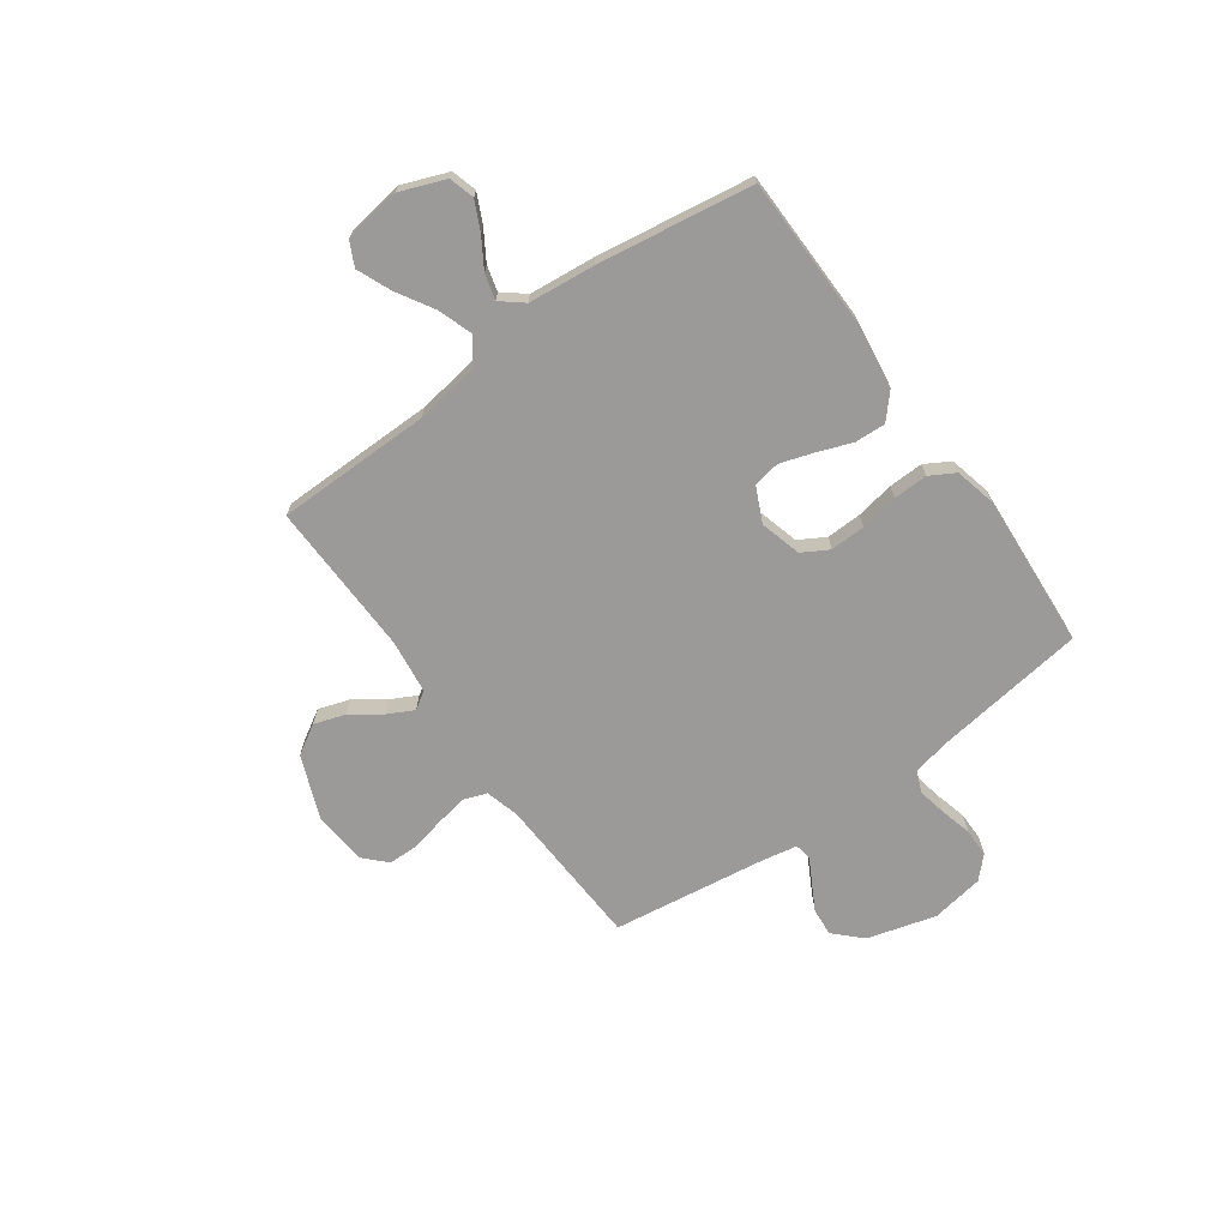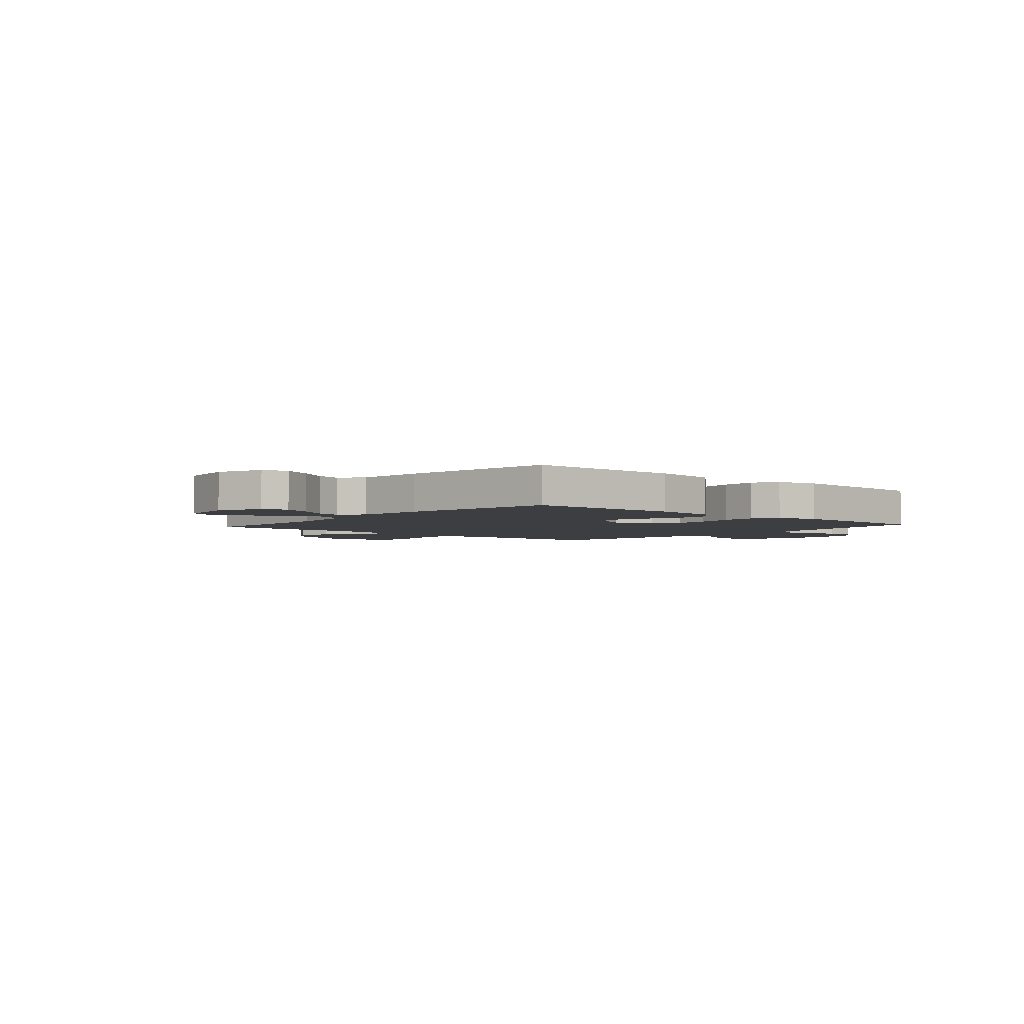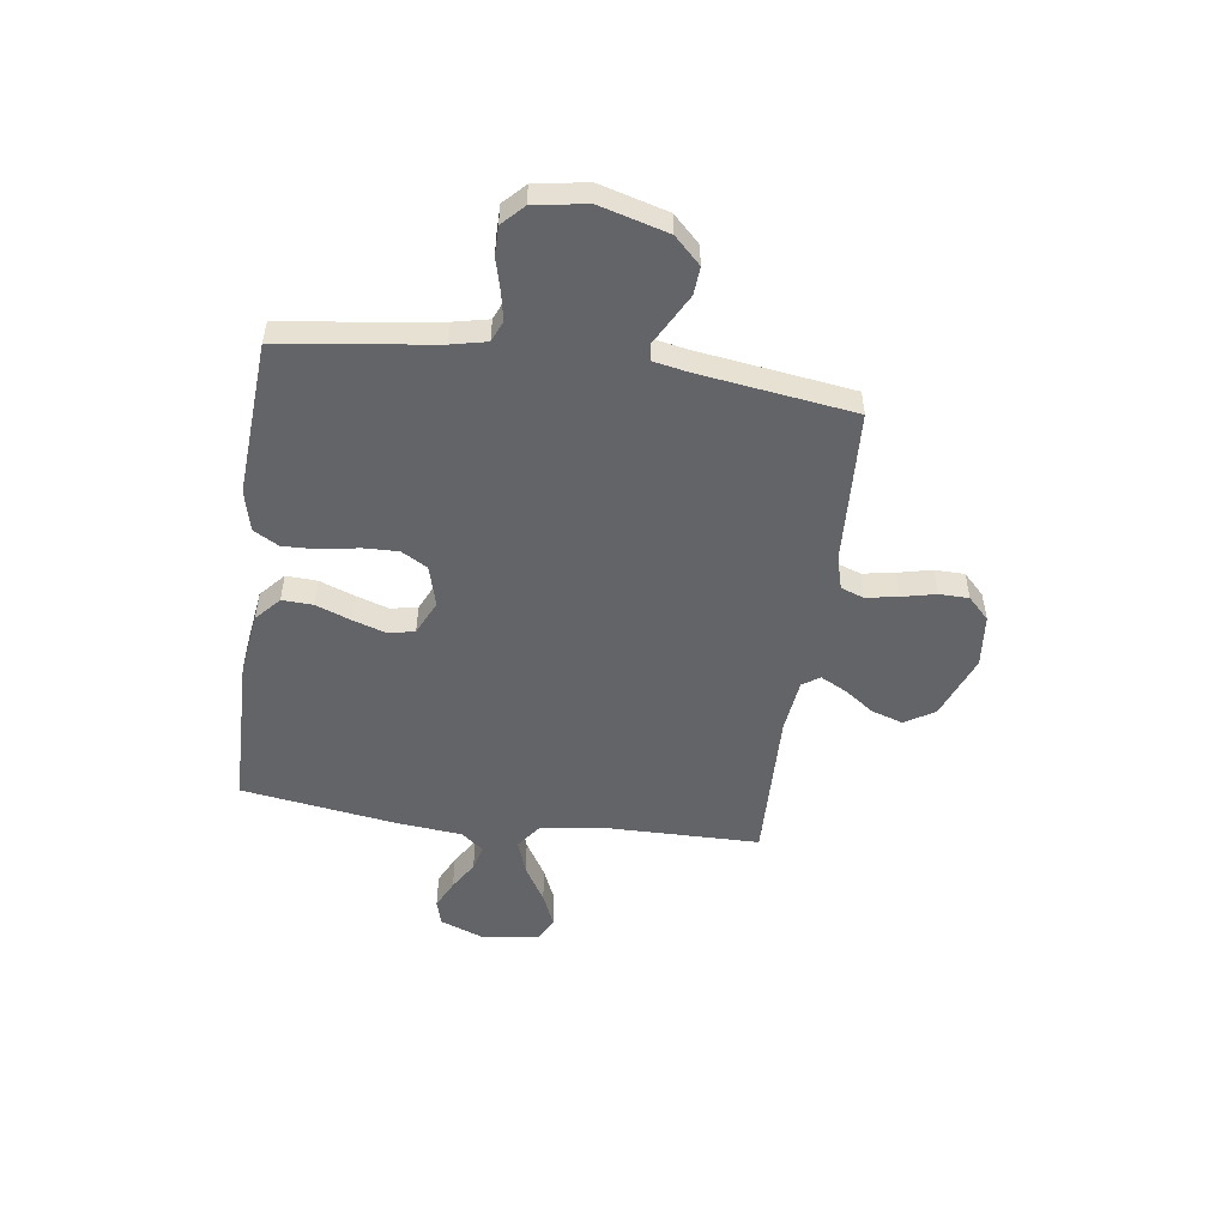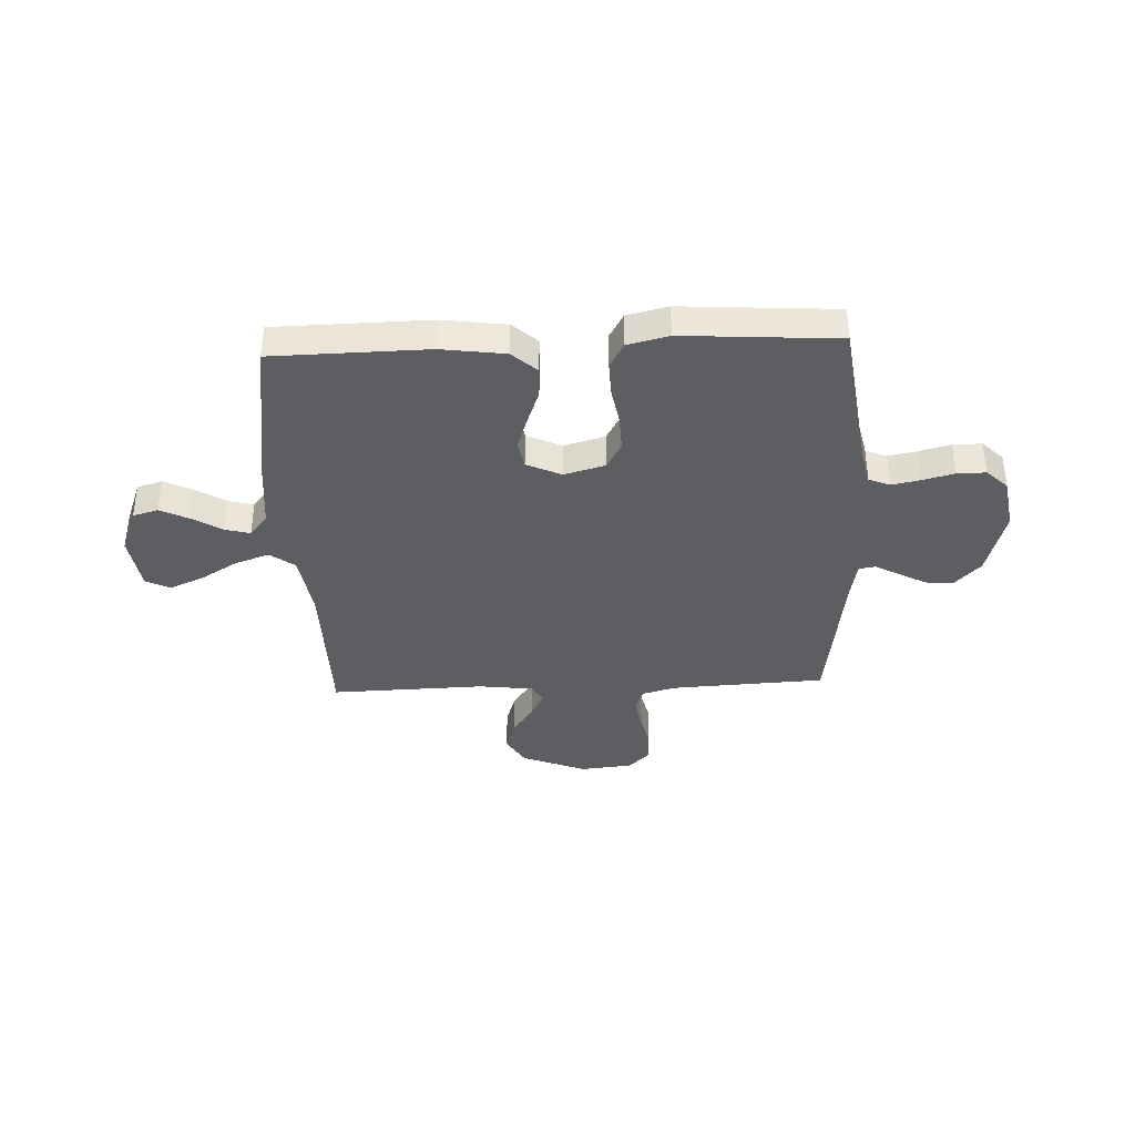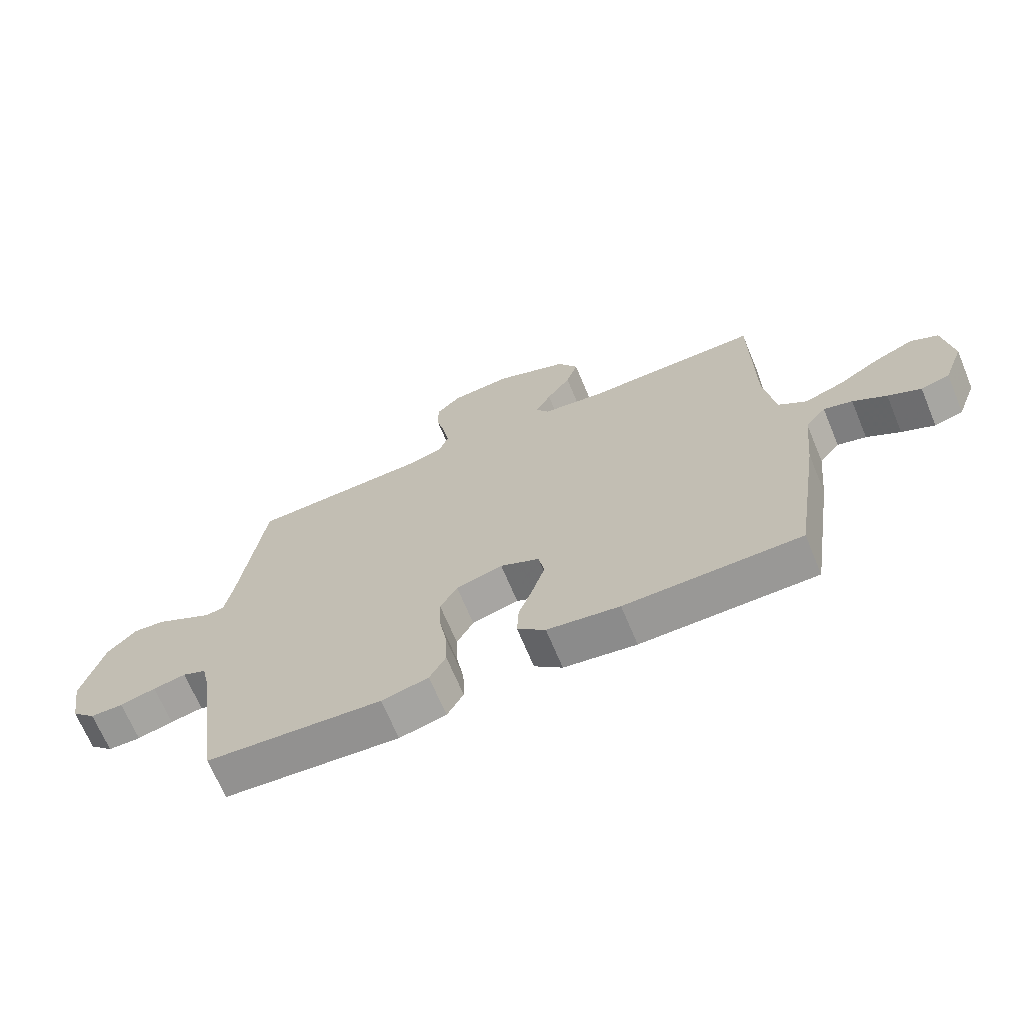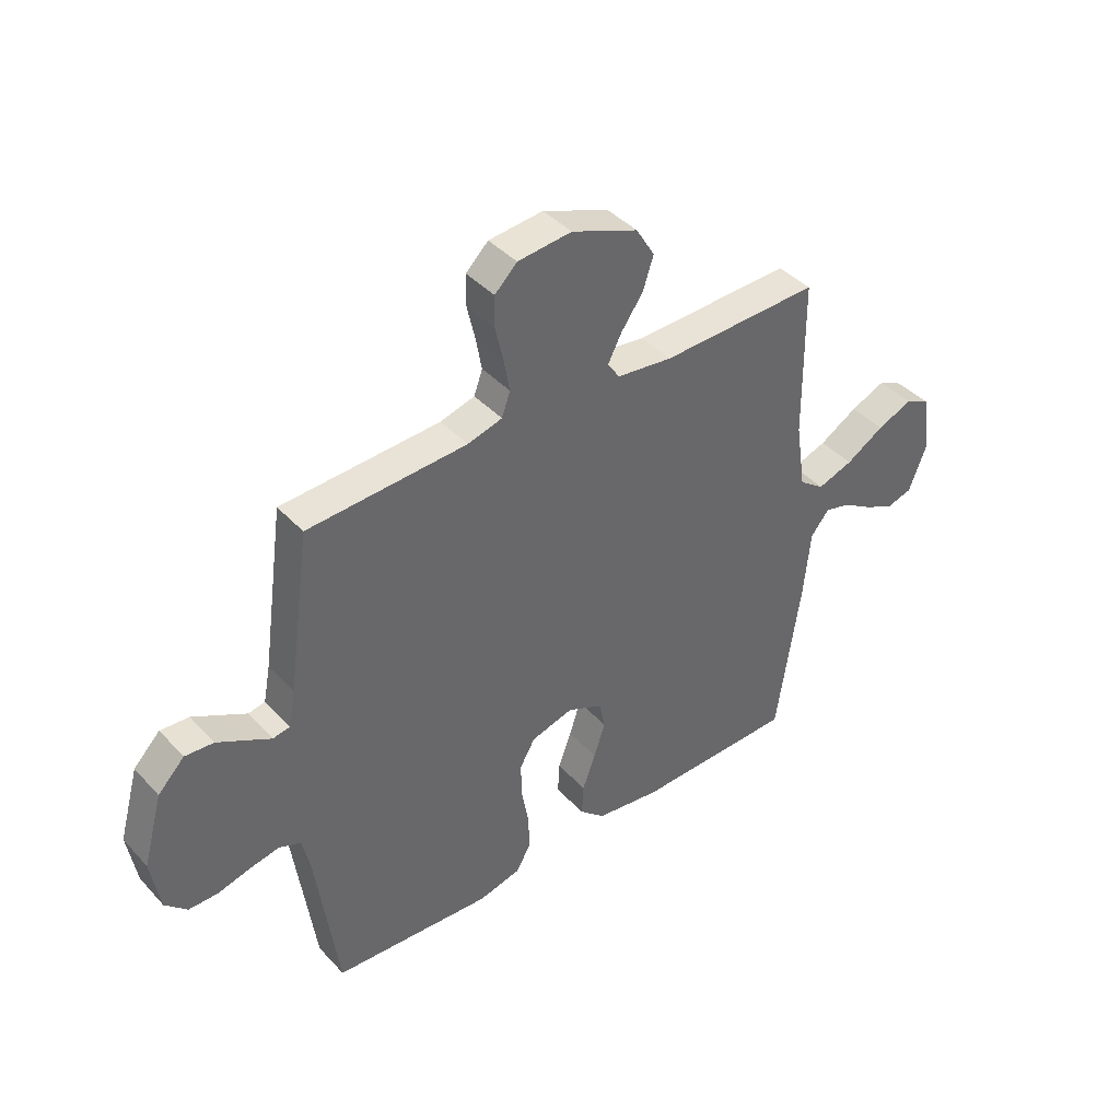
<metadata>
{"format":"obj","ext":"obj","renderer":"f3d","projection":"perspective","resolution":1024,"background":"white","views":[{"elev":-69.4,"azim":125.6,"up":"+Y"},{"elev":-3.3,"azim":139.0,"up":"+Y"},{"elev":-51.3,"azim":-97.9,"up":"+Y"},{"elev":-38.2,"azim":-177.5,"up":"+Y"},{"elev":-68.1,"azim":22.6,"up":"+Z"},{"elev":41.1,"azim":-38.3,"up":"+Z"}]}
</metadata>
<code>
v -0.5 0.07 -0.5
v -0.541 0.07 -0.2
v -0.556 0.07 -0.132
v -0.597 0.07 -0.115
v -0.653 0.07 -0.126
v -0.714 0.07 -0.142
v -0.77 0.07 -0.142
v -0.811 0.07 -0.102
v -0.828 0.07 0
v -0.791 0.07 0.133
v -0.741 0.07 0.184
v -0.687 0.07 0.18
v -0.633 0.07 0.151
v -0.587 0.07 0.126
v -0.555 0.07 0.132
v -0.542 0.07 0.2
v -0.5 0.07 0.5
v -0.2 0.07 0.515
v -0.135 0.07 0.533
v -0.119 0.07 0.578
v -0.13 0.07 0.64
v -0.145 0.07 0.706
v -0.144 0.07 0.764
v -0.102 0.07 0.805
v 0 0.07 0.815
v 0.125 0.07 0.766
v 0.16 0.07 0.708
v 0.14 0.07 0.647
v 0.099 0.07 0.589
v 0.073 0.07 0.539
v 0.095 0.07 0.505
v 0.2 0.07 0.492
v 0.5 0.07 0.5
v 0.503 0.07 0.2
v 0.522 0.07 0.074
v 0.57 0.07 0.039
v 0.637 0.07 0.062
v 0.709 0.07 0.105
v 0.775 0.07 0.133
v 0.822 0.07 0.11
v 0.838 0.07 0
v 0.804 0.07 -0.088
v 0.755 0.07 -0.102
v 0.699 0.07 -0.075
v 0.642 0.07 -0.04
v 0.593 0.07 -0.027
v 0.558 0.07 -0.07
v 0.545 0.07 -0.2
v 0.5 0.07 -0.5
v 0.2 0.07 -0.505
v 0.076 0.07 -0.488
v 0.028 0.07 -0.445
v 0.031 0.07 -0.385
v 0.056 0.07 -0.318
v 0.077 0.07 -0.253
v 0.067 0.07 -0.201
v 0 0.07 -0.17
v -0.08 0.07 -0.192
v -0.109 0.07 -0.243
v -0.107 0.07 -0.311
v -0.094 0.07 -0.385
v -0.092 0.07 -0.452
v -0.12 0.07 -0.501
v -0.2 0.07 -0.52
v -0.5 0 -0.5
v -0.541 0 -0.2
v -0.556 0 -0.132
v -0.597 0 -0.115
v -0.653 0 -0.126
v -0.714 0 -0.142
v -0.77 0 -0.142
v -0.811 0 -0.102
v -0.828 0 0
v -0.791 0 0.133
v -0.741 0 0.184
v -0.687 0 0.18
v -0.633 0 0.151
v -0.587 0 0.126
v -0.555 0 0.132
v -0.542 0 0.2
v -0.5 0 0.5
v -0.2 0 0.515
v -0.135 0 0.533
v -0.119 0 0.578
v -0.13 0 0.64
v -0.145 0 0.706
v -0.144 0 0.764
v -0.102 0 0.805
v 0 0 0.815
v 0.125 0 0.766
v 0.16 0 0.708
v 0.14 0 0.647
v 0.099 0 0.589
v 0.073 0 0.539
v 0.095 0 0.505
v 0.2 0 0.492
v 0.5 0 0.5
v 0.503 0 0.2
v 0.522 0 0.074
v 0.57 0 0.039
v 0.637 0 0.062
v 0.709 0 0.105
v 0.775 0 0.133
v 0.822 0 0.11
v 0.838 0 0
v 0.804 0 -0.088
v 0.755 0 -0.102
v 0.699 0 -0.075
v 0.642 0 -0.04
v 0.593 0 -0.027
v 0.558 0 -0.07
v 0.545 0 -0.2
v 0.5 0 -0.5
v 0.2 0 -0.505
v 0.076 0 -0.488
v 0.028 0 -0.445
v 0.031 0 -0.385
v 0.056 0 -0.318
v 0.077 0 -0.253
v 0.067 0 -0.201
v 0 0 -0.17
v -0.08 0 -0.192
v -0.109 0 -0.243
v -0.107 0 -0.311
v -0.094 0 -0.385
v -0.092 0 -0.452
v -0.12 0 -0.501
v -0.2 0 -0.52
f 63 64 1 2
f 60 61 62 63
f 59 60 63 2
f 58 59 2 3
f 57 58 3 4
f 51 52 53 54
f 51 54 55
f 50 51 55
f 47 48 49 50
f 46 47 50 55
f 42 43 44 45
f 40 41 42 45
f 40 45 46
f 37 38 39 40
f 36 37 40 46
f 35 36 46 55
f 32 33 34
f 31 32 34 35
f 26 27 28 29
f 26 29 30
f 25 26 30
f 24 25 30
f 21 22 23 24
f 20 21 24 30
f 19 20 30 31
f 16 17 18
f 15 16 18 19
f 11 12 13 14
f 9 10 11 14
f 9 14 15
f 8 9 15
f 5 6 7 8
f 4 5 8 15
f 57 4 15 19
f 31 35 55 56
f 19 31 56 57
f 66 65 128 127
f 127 126 125 124
f 66 127 124 123
f 67 66 123 122
f 68 67 122 121
f 118 117 116 115
f 119 118 115
f 119 115 114
f 114 113 112 111
f 119 114 111 110
f 109 108 107 106
f 109 106 105 104
f 110 109 104
f 104 103 102 101
f 110 104 101 100
f 119 110 100 99
f 98 97 96
f 99 98 96 95
f 93 92 91 90
f 94 93 90
f 94 90 89
f 94 89 88
f 88 87 86 85
f 94 88 85 84
f 95 94 84 83
f 82 81 80
f 83 82 80 79
f 78 77 76 75
f 78 75 74 73
f 79 78 73
f 79 73 72
f 72 71 70 69
f 79 72 69 68
f 83 79 68 121
f 120 119 99 95
f 121 120 95 83
f 1 65 66 2
f 2 66 67 3
f 3 67 68 4
f 4 68 69 5
f 5 69 70 6
f 6 70 71 7
f 7 71 72 8
f 8 72 73 9
f 9 73 74 10
f 10 74 75 11
f 11 75 76 12
f 12 76 77 13
f 13 77 78 14
f 14 78 79 15
f 15 79 80 16
f 16 80 81 17
f 17 81 82 18
f 18 82 83 19
f 19 83 84 20
f 20 84 85 21
f 21 85 86 22
f 22 86 87 23
f 23 87 88 24
f 24 88 89 25
f 25 89 90 26
f 26 90 91 27
f 27 91 92 28
f 28 92 93 29
f 29 93 94 30
f 30 94 95 31
f 31 95 96 32
f 32 96 97 33
f 33 97 98 34
f 34 98 99 35
f 35 99 100 36
f 36 100 101 37
f 37 101 102 38
f 38 102 103 39
f 39 103 104 40
f 40 104 105 41
f 41 105 106 42
f 42 106 107 43
f 43 107 108 44
f 44 108 109 45
f 45 109 110 46
f 46 110 111 47
f 47 111 112 48
f 48 112 113 49
f 49 113 114 50
f 50 114 115 51
f 51 115 116 52
f 52 116 117 53
f 53 117 118 54
f 54 118 119 55
f 55 119 120 56
f 56 120 121 57
f 57 121 122 58
f 58 122 123 59
f 59 123 124 60
f 60 124 125 61
f 61 125 126 62
f 62 126 127 63
f 63 127 128 64
f 64 128 65 1

</code>
